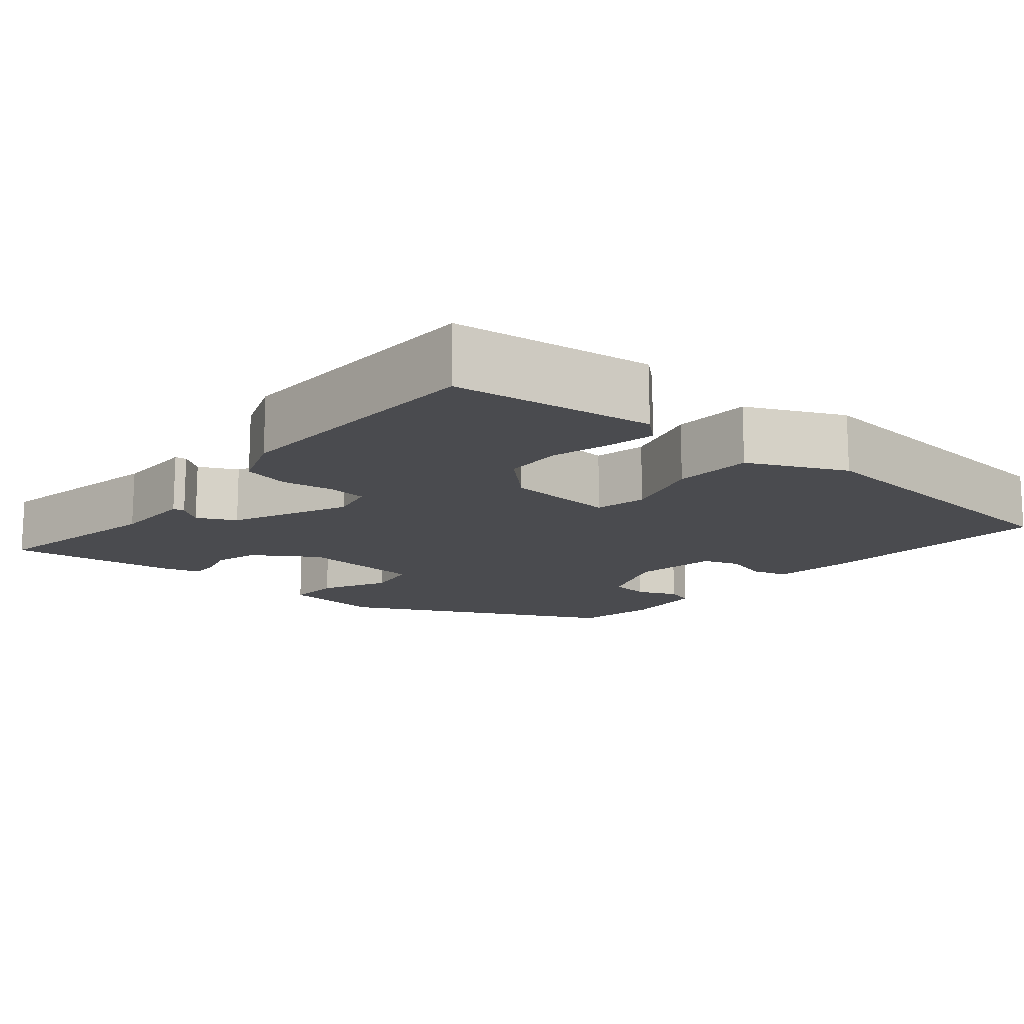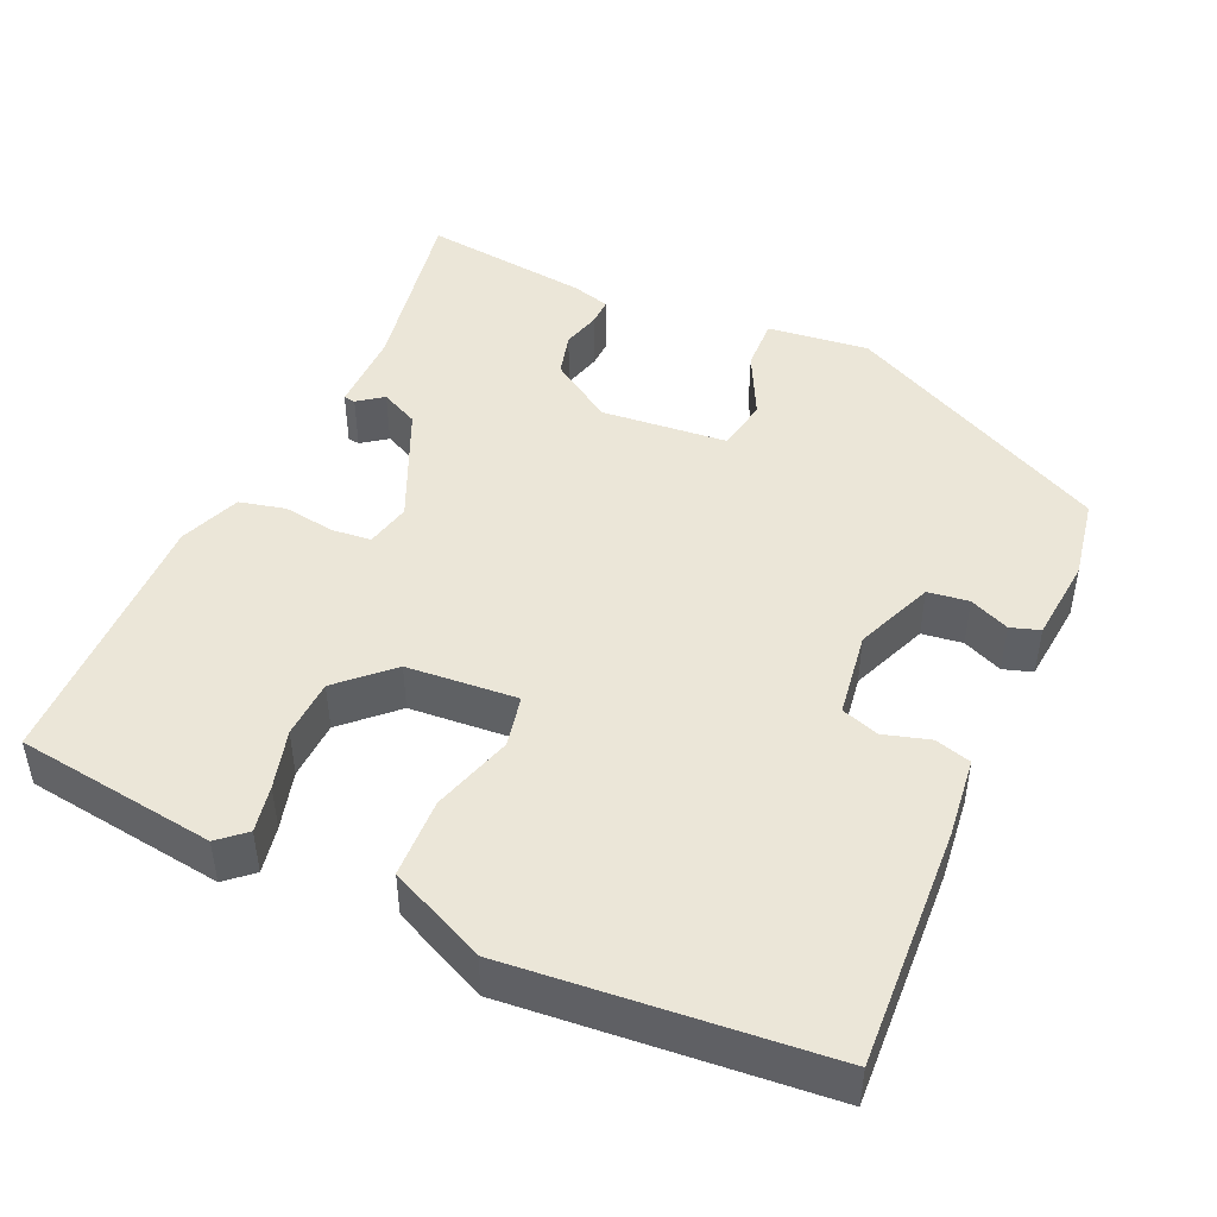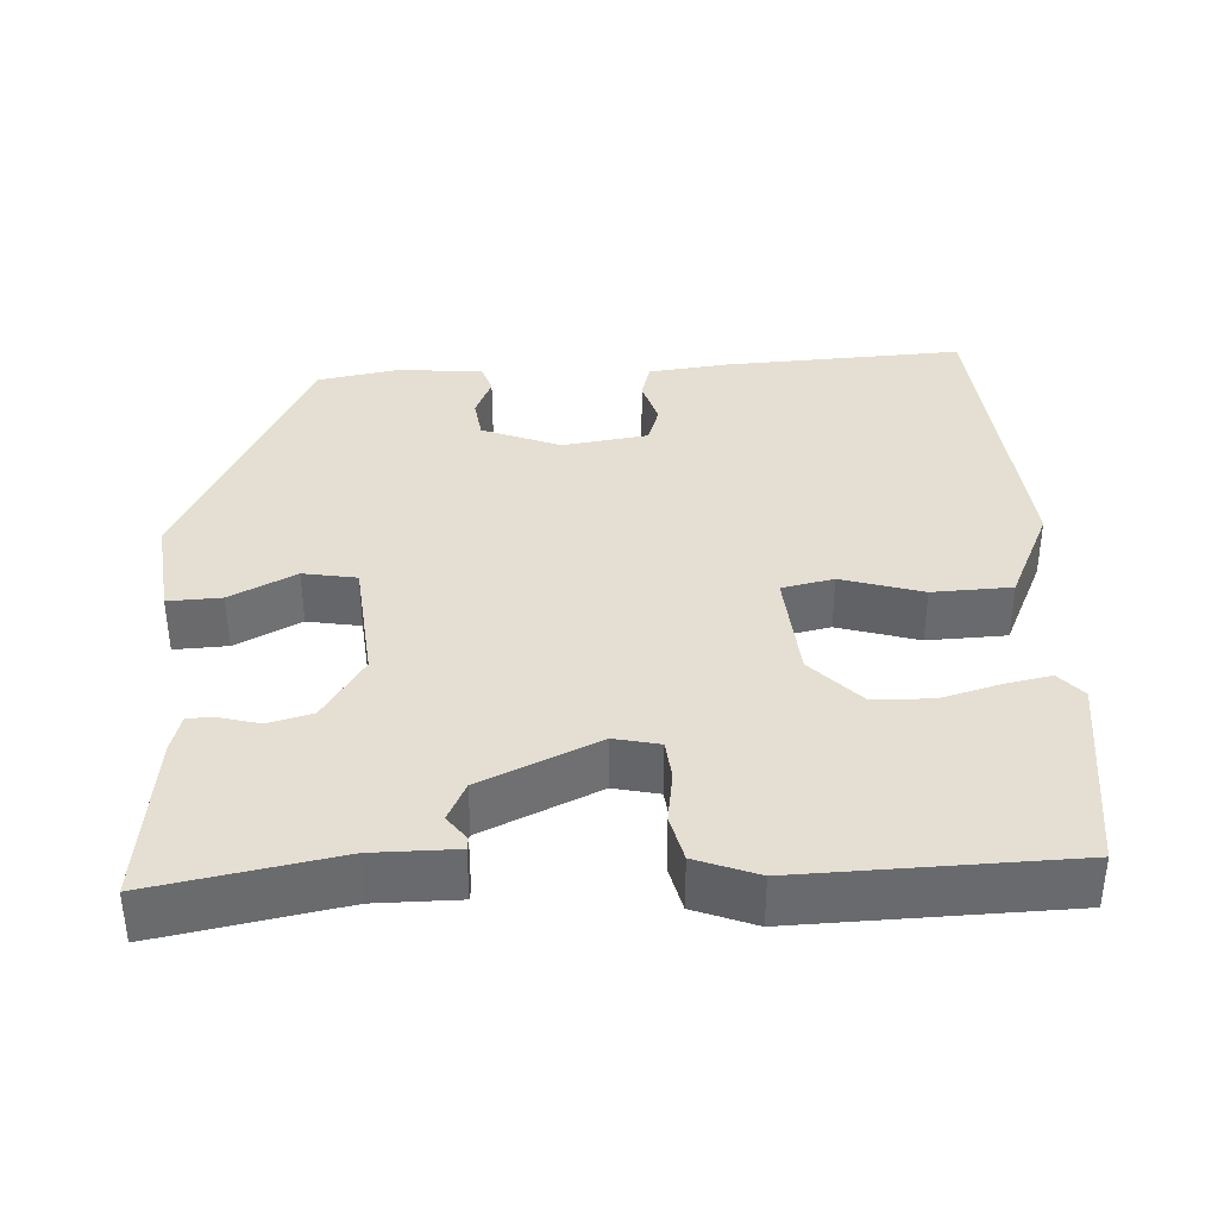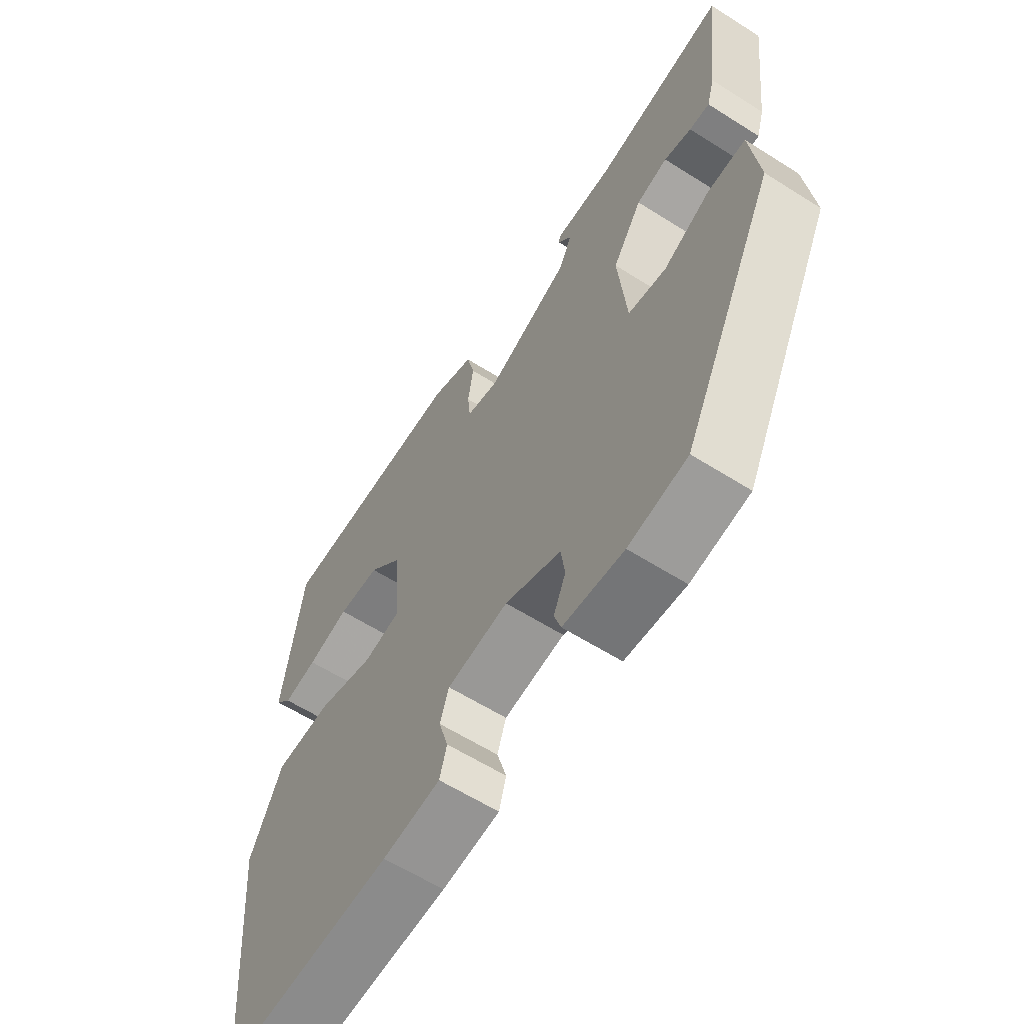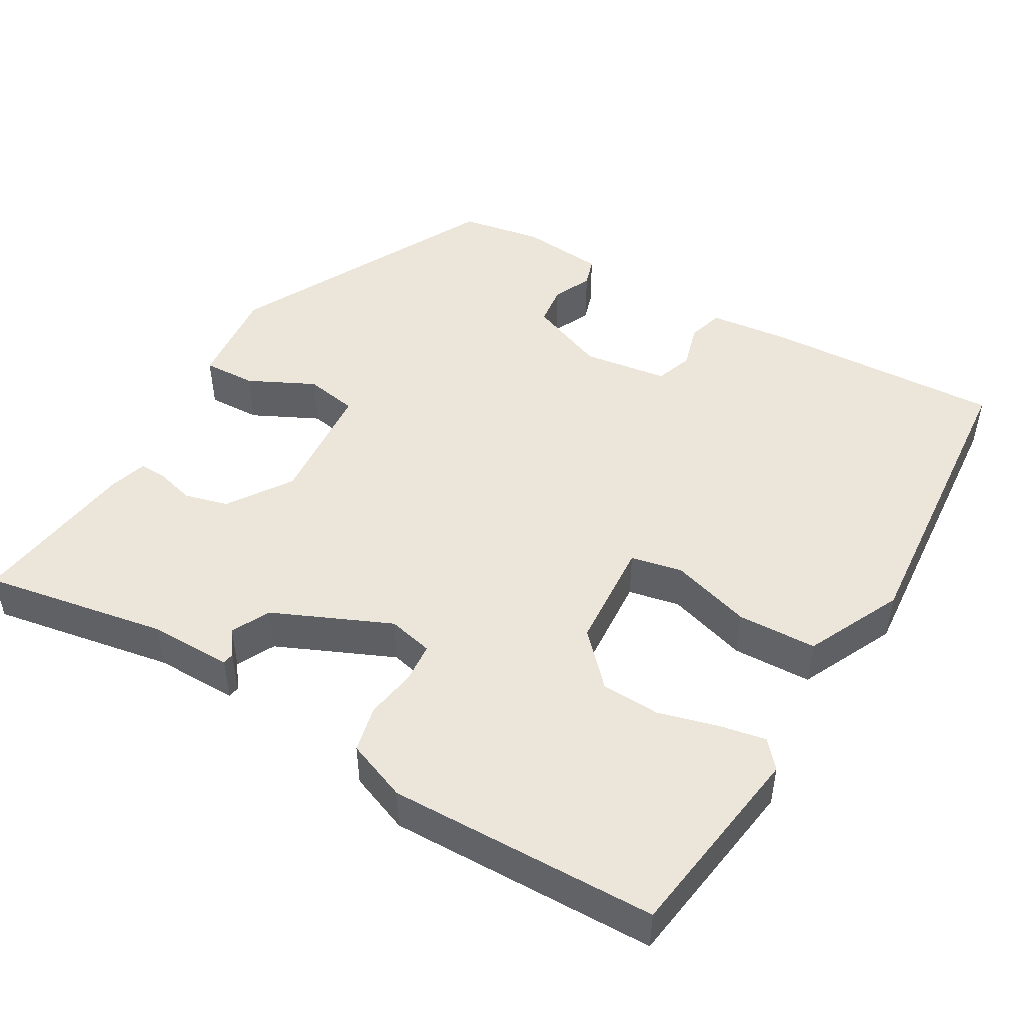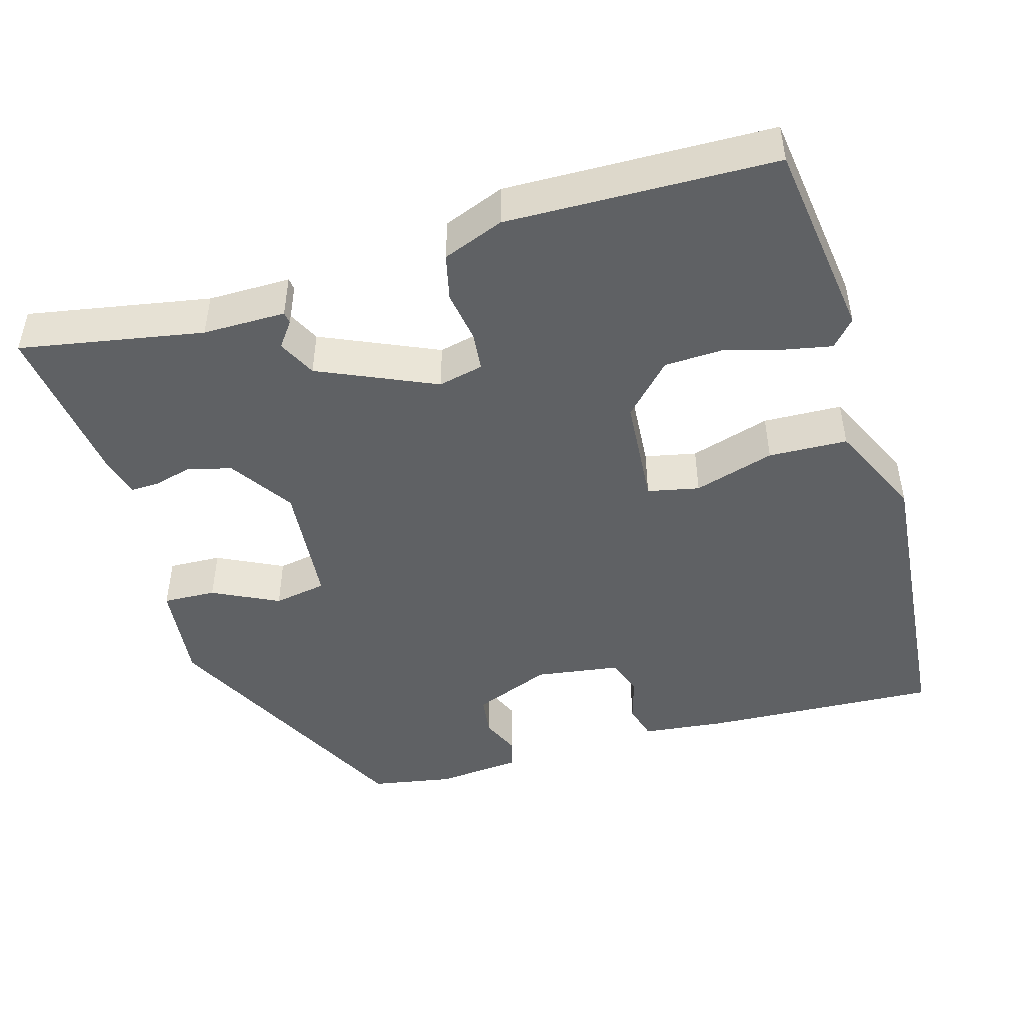
<metadata>
{"format":"obj","ext":"obj","renderer":"f3d","projection":"perspective","resolution":1024,"background":"white","views":[{"elev":-14.3,"azim":49.9,"up":"+Y"},{"elev":46.2,"azim":114.3,"up":"+Y"},{"elev":37.2,"azim":-3.1,"up":"+Y"},{"elev":-61.2,"azim":-122.8,"up":"+Z"},{"elev":47.7,"azim":30.7,"up":"+Y"},{"elev":-46.7,"azim":16.4,"up":"+Y"}]}
</metadata>
<code>
v -0.347 0.07 -0.45
v -0.516 0.07 -0.111
v -0.501 0.07 0.019
v -0.433 0.07 0.016
v -0.349 0.07 -0.026
v -0.281 0.07 -0.014
v -0.266 0.07 0.147
v -0.319 0.07 0.228
v -0.375 0.07 0.243
v -0.424 0.07 0.23
v -0.46 0.07 0.229
v -0.474 0.07 0.278
v -0.5 0.07 0.493
v -0.266 0.07 0.45
v -0.16 0.07 0.45
v -0.158 0.07 0.435
v -0.182 0.07 0.403
v -0.158 0.07 0.354
v -0.009 0.07 0.287
v 0.049 0.07 0.3
v 0.054 0.07 0.35
v 0.044 0.07 0.416
v 0.058 0.07 0.475
v 0.136 0.07 0.505
v 0.479 0.07 0.496
v 0.513 0.07 0.241
v 0.483 0.07 0.207
v 0.423 0.07 0.219
v 0.348 0.07 0.24
v 0.273 0.07 0.237
v 0.212 0.07 0.173
v 0.201 0.07 0.032
v 0.267 0.07 0.018
v 0.37 0.07 0.049
v 0.471 0.07 0.045
v 0.528 0.07 -0.078
v 0.492 0.07 -0.475
v 0.187 0.07 -0.459
v 0.084 0.07 -0.447
v 0.071 0.07 -0.401
v 0.088 0.07 -0.343
v 0.072 0.07 -0.295
v -0.037 0.07 -0.279
v -0.137 0.07 -0.319
v -0.144 0.07 -0.371
v -0.122 0.07 -0.422
v -0.134 0.07 -0.459
v -0.242 0.07 -0.469
v -0.347 0 -0.45
v -0.516 0 -0.111
v -0.501 0 0.019
v -0.433 0 0.016
v -0.349 0 -0.026
v -0.281 0 -0.014
v -0.266 0 0.147
v -0.319 0 0.228
v -0.375 0 0.243
v -0.424 0 0.23
v -0.46 0 0.229
v -0.474 0 0.278
v -0.5 0 0.493
v -0.266 0 0.45
v -0.16 0 0.45
v -0.158 0 0.435
v -0.182 0 0.403
v -0.158 0 0.354
v -0.009 0 0.287
v 0.049 0 0.3
v 0.054 0 0.35
v 0.044 0 0.416
v 0.058 0 0.475
v 0.136 0 0.505
v 0.479 0 0.496
v 0.513 0 0.241
v 0.483 0 0.207
v 0.423 0 0.219
v 0.348 0 0.24
v 0.273 0 0.237
v 0.212 0 0.173
v 0.201 0 0.032
v 0.267 0 0.018
v 0.37 0 0.049
v 0.471 0 0.045
v 0.528 0 -0.078
v 0.492 0 -0.475
v 0.187 0 -0.459
v 0.084 0 -0.447
v 0.071 0 -0.401
v 0.088 0 -0.343
v 0.072 0 -0.295
v -0.037 0 -0.279
v -0.137 0 -0.319
v -0.144 0 -0.371
v -0.122 0 -0.422
v -0.134 0 -0.459
v -0.242 0 -0.469
f 3 4 5
f 2 3 5
f 1 2 5
f 48 1 5
f 47 48 5
f 46 47 5
f 45 46 5
f 44 45 5 6
f 43 44 6 7
f 42 43 7
f 39 40 41
f 38 39 41
f 37 38 41
f 36 37 41
f 35 36 41
f 34 35 41
f 33 34 41
f 32 33 41 42
f 42 7 8
f 32 42 8
f 31 32 8
f 27 28 29
f 26 27 29
f 25 26 29
f 24 25 29
f 23 24 29
f 22 23 29
f 21 22 29
f 20 21 29 30
f 19 20 30 31
f 14 15 16 17
f 14 17 18
f 13 14 18
f 12 13 18
f 11 12 18
f 10 11 18
f 9 10 18
f 18 19 31
f 9 18 31
f 8 9 31
f 53 52 51
f 53 51 50
f 53 50 49
f 53 49 96
f 53 96 95
f 53 95 94
f 53 94 93
f 54 53 93 92
f 55 54 92 91
f 55 91 90
f 89 88 87
f 89 87 86
f 89 86 85
f 89 85 84
f 89 84 83
f 89 83 82
f 89 82 81
f 90 89 81 80
f 56 55 90
f 56 90 80
f 56 80 79
f 77 76 75
f 77 75 74
f 77 74 73
f 77 73 72
f 77 72 71
f 77 71 70
f 77 70 69
f 78 77 69 68
f 79 78 68 67
f 65 64 63 62
f 66 65 62
f 66 62 61
f 66 61 60
f 66 60 59
f 66 59 58
f 66 58 57
f 79 67 66
f 79 66 57
f 79 57 56
f 1 49 50 2
f 2 50 51 3
f 3 51 52 4
f 4 52 53 5
f 5 53 54 6
f 6 54 55 7
f 7 55 56 8
f 8 56 57 9
f 9 57 58 10
f 10 58 59 11
f 11 59 60 12
f 12 60 61 13
f 13 61 62 14
f 14 62 63 15
f 15 63 64 16
f 16 64 65 17
f 17 65 66 18
f 18 66 67 19
f 19 67 68 20
f 20 68 69 21
f 21 69 70 22
f 22 70 71 23
f 23 71 72 24
f 24 72 73 25
f 25 73 74 26
f 26 74 75 27
f 27 75 76 28
f 28 76 77 29
f 29 77 78 30
f 30 78 79 31
f 31 79 80 32
f 32 80 81 33
f 33 81 82 34
f 34 82 83 35
f 35 83 84 36
f 36 84 85 37
f 37 85 86 38
f 38 86 87 39
f 39 87 88 40
f 40 88 89 41
f 41 89 90 42
f 42 90 91 43
f 43 91 92 44
f 44 92 93 45
f 45 93 94 46
f 46 94 95 47
f 47 95 96 48
f 48 96 49 1

</code>
